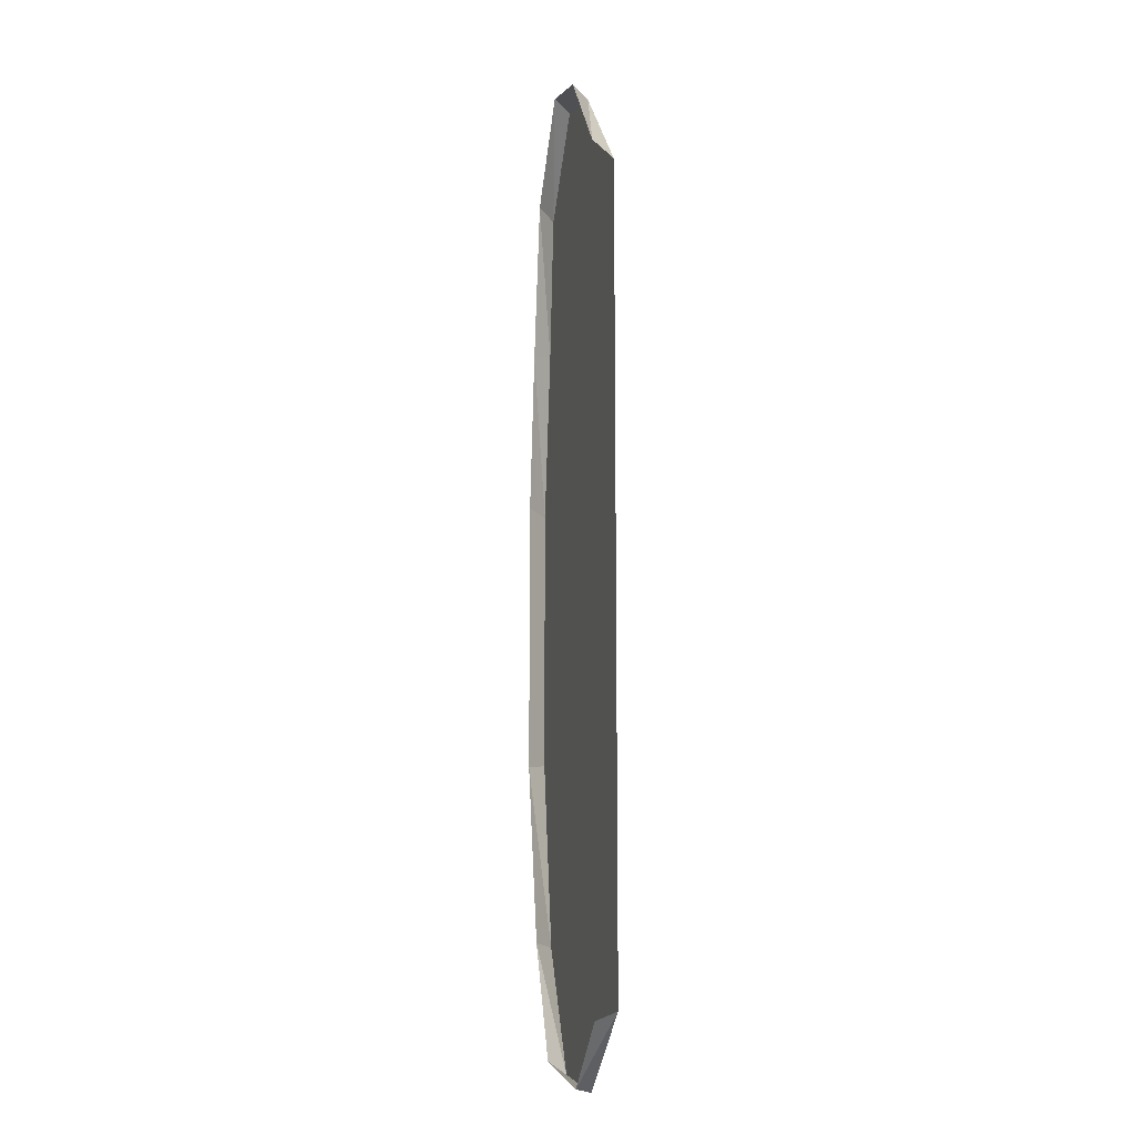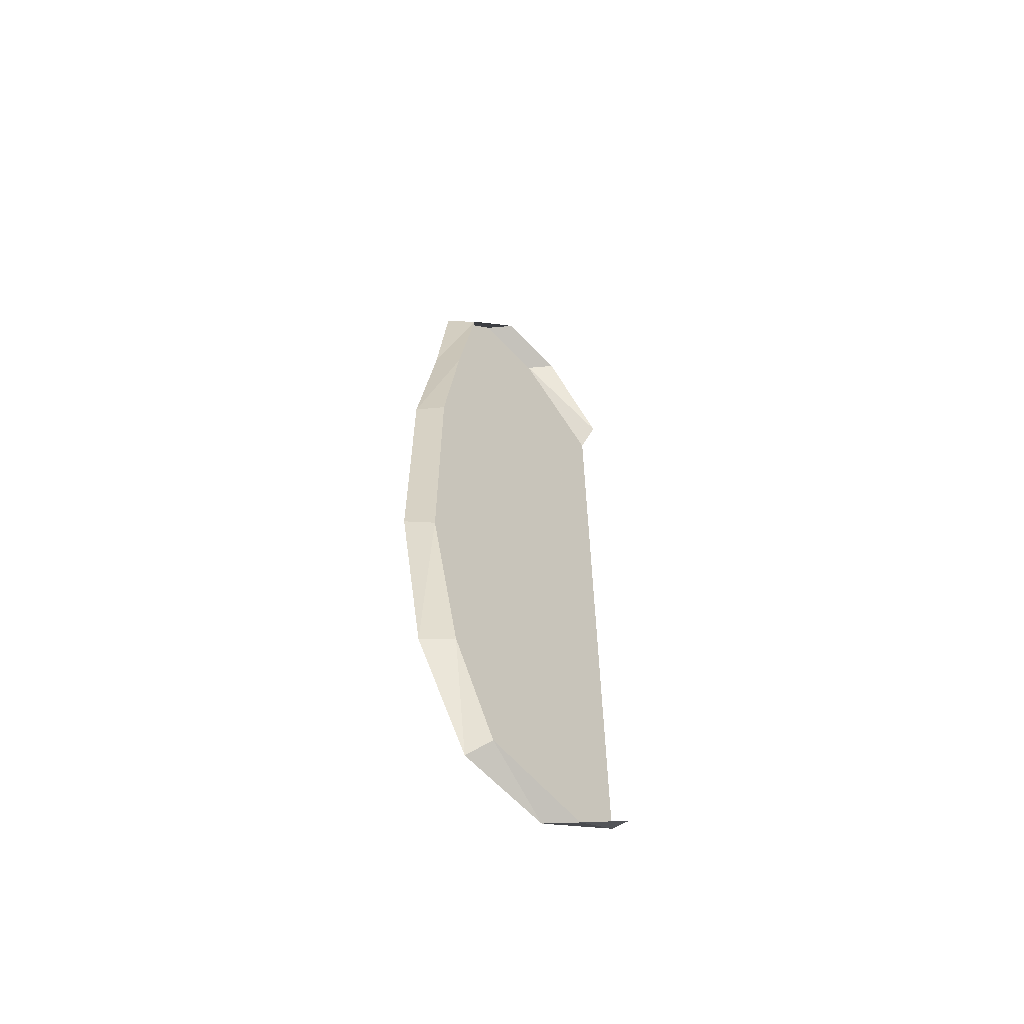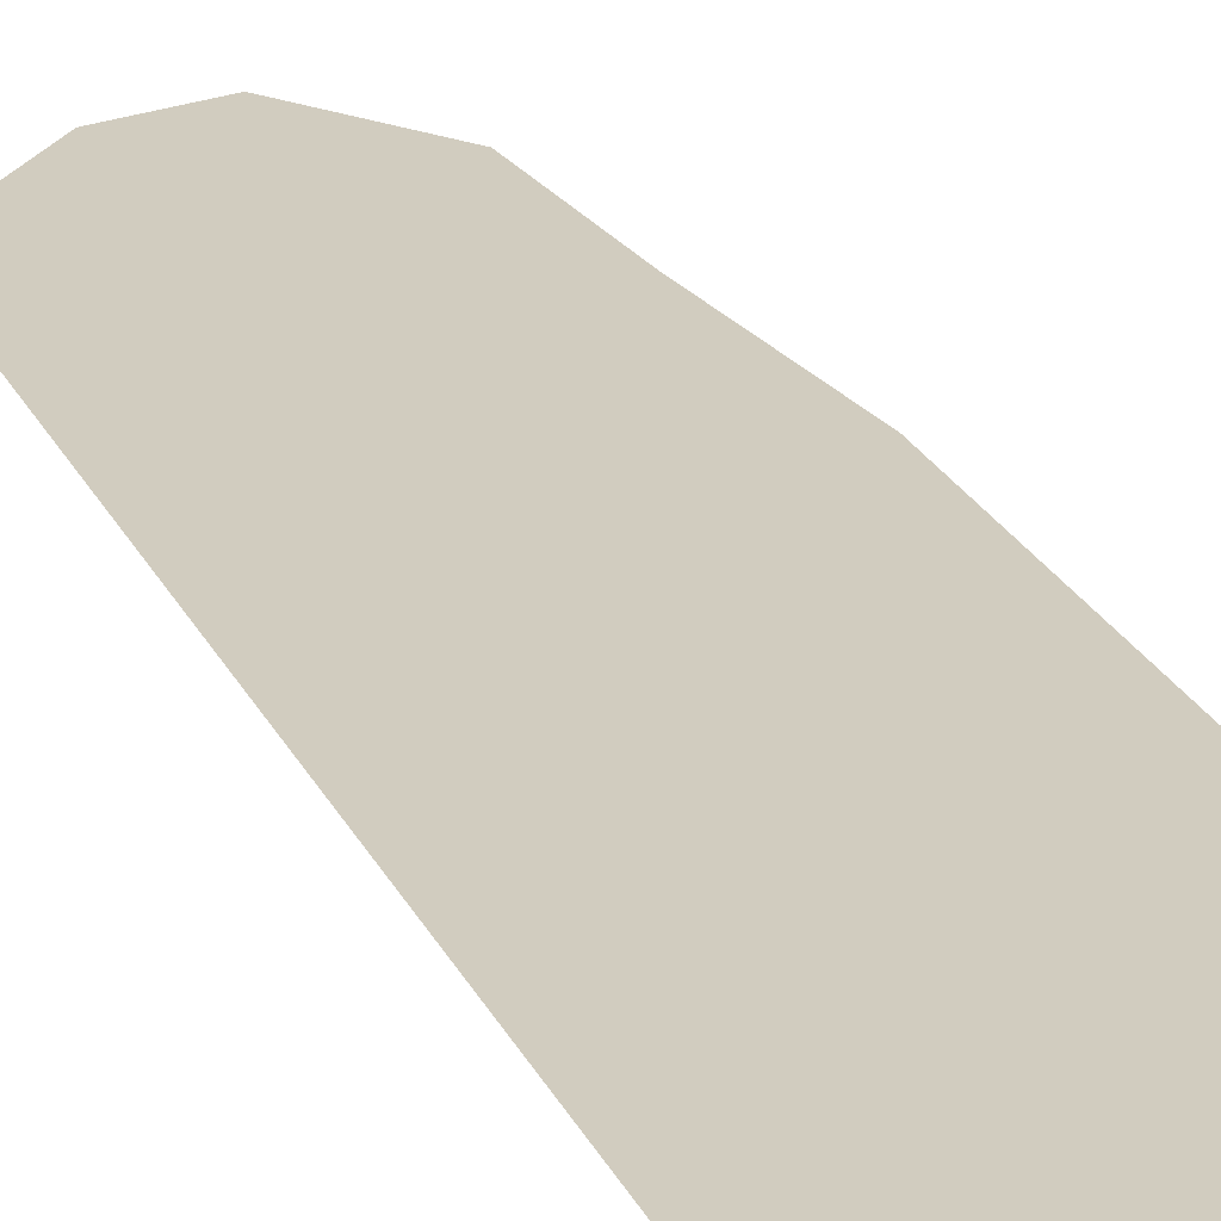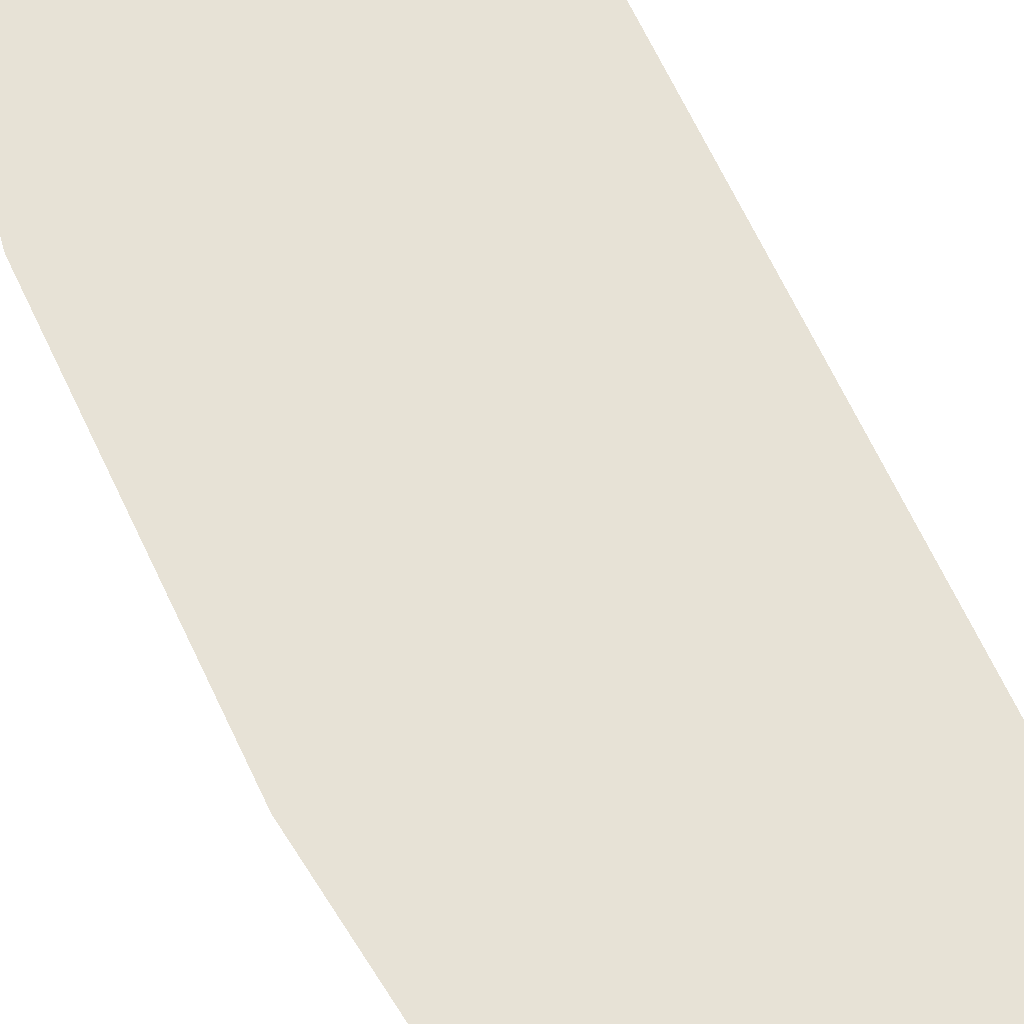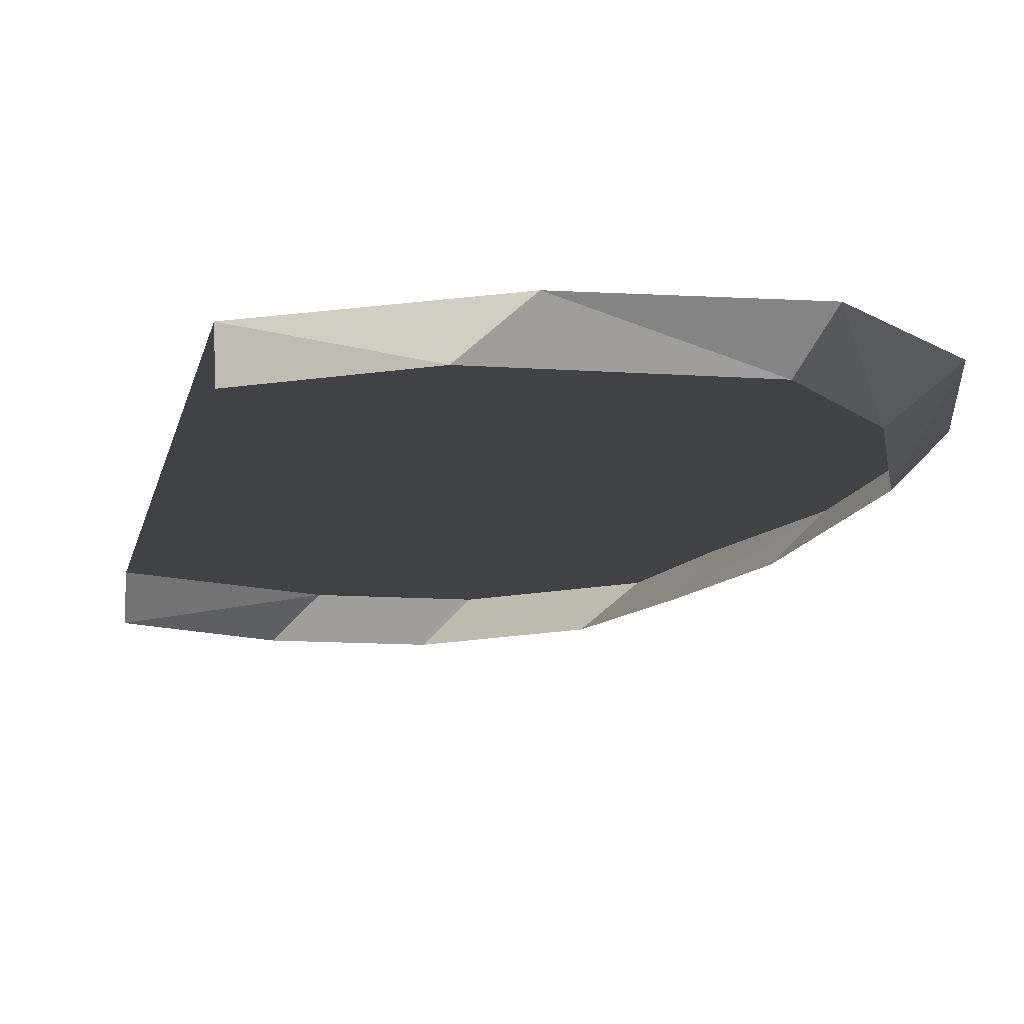
<metadata>
{"format":"obj","ext":"obj","renderer":"f3d","projection":"perspective","resolution":1024,"background":"white","views":[{"elev":-12.0,"azim":75.4,"up":"+Z"},{"elev":-62.1,"azim":-43.4,"up":"+Z"},{"elev":24.0,"azim":159.5,"up":"+Y"},{"elev":63.2,"azim":-24.6,"up":"+Y"},{"elev":-6.1,"azim":173.9,"up":"+Y"}]}
</metadata>
<code>
o object/secret_door
v 22 5 -108
v 43 5 -111
v 64 5 28
v 8 5 -80
v 14 0 -79
v 25 0 -105
v 49 0 -110
v 64 5 -94
v 1 5 -37
v 1 5 24
v 6 0 25
v 6 0 -38
v 6 5 64
v 9 5 98
v 15 0 99
v 10 0 62
v 25 5 120
v 42 5 116
v 47 0 117
v 30 0 121
v 64 5 92
v 64 0 96
v 64 0 -96
v 1 5 0
v 64 5 0
v 64 5 4
v 1 5 4
f 1 2 3
f 1 3 4
f 1 4 5
f 1 5 6
f 1 6 2
f 2 6 7
f 2 7 8
f 2 8 3
f 9 4 3
f 9 3 10
f 9 10 11
f 9 11 12
f 9 12 4
f 4 12 5
f 13 10 3
f 13 3 14
f 13 14 15
f 13 15 16
f 13 16 10
f 10 16 11
f 17 14 3
f 17 3 18
f 17 18 19
f 17 19 20
f 17 20 14
f 14 20 15
f 21 18 3
f 18 21 22
f 18 22 19
f 8 7 23
f 24 25 26
f 24 26 27

</code>
